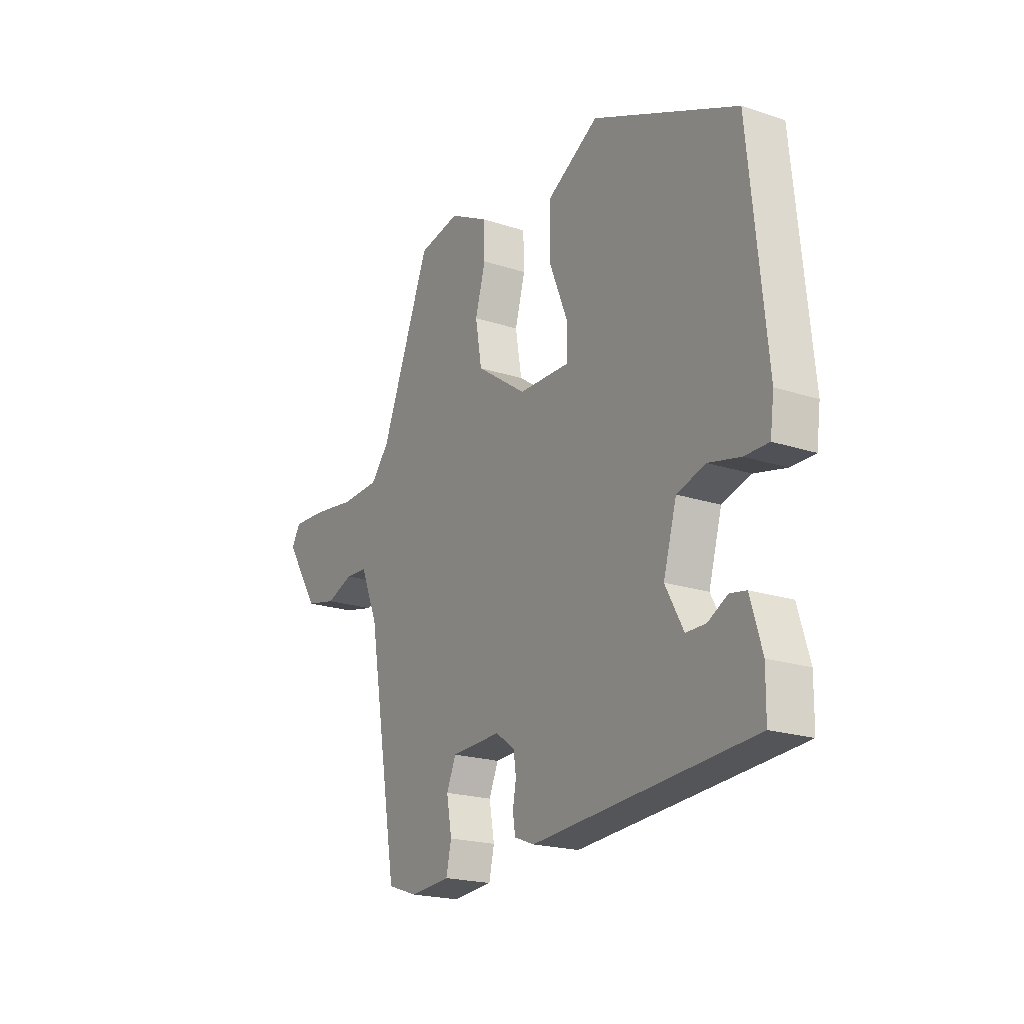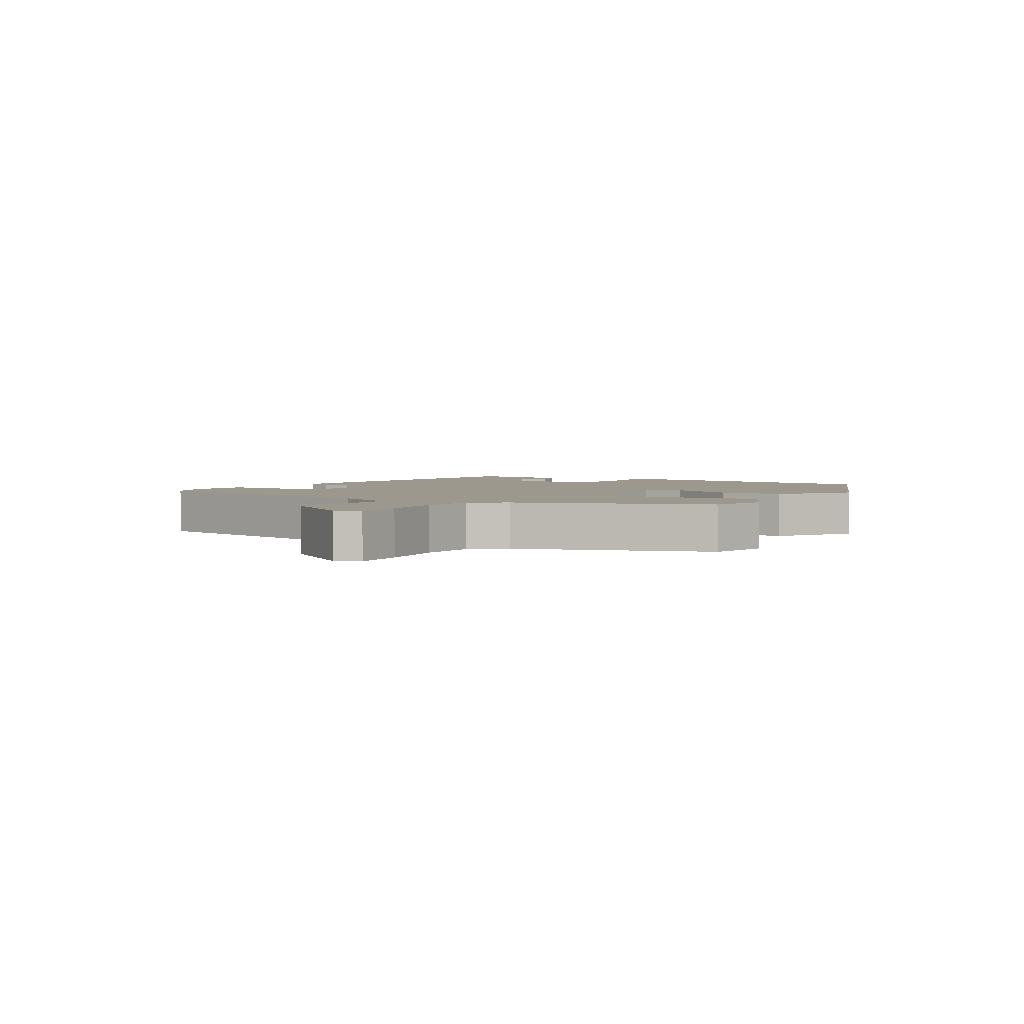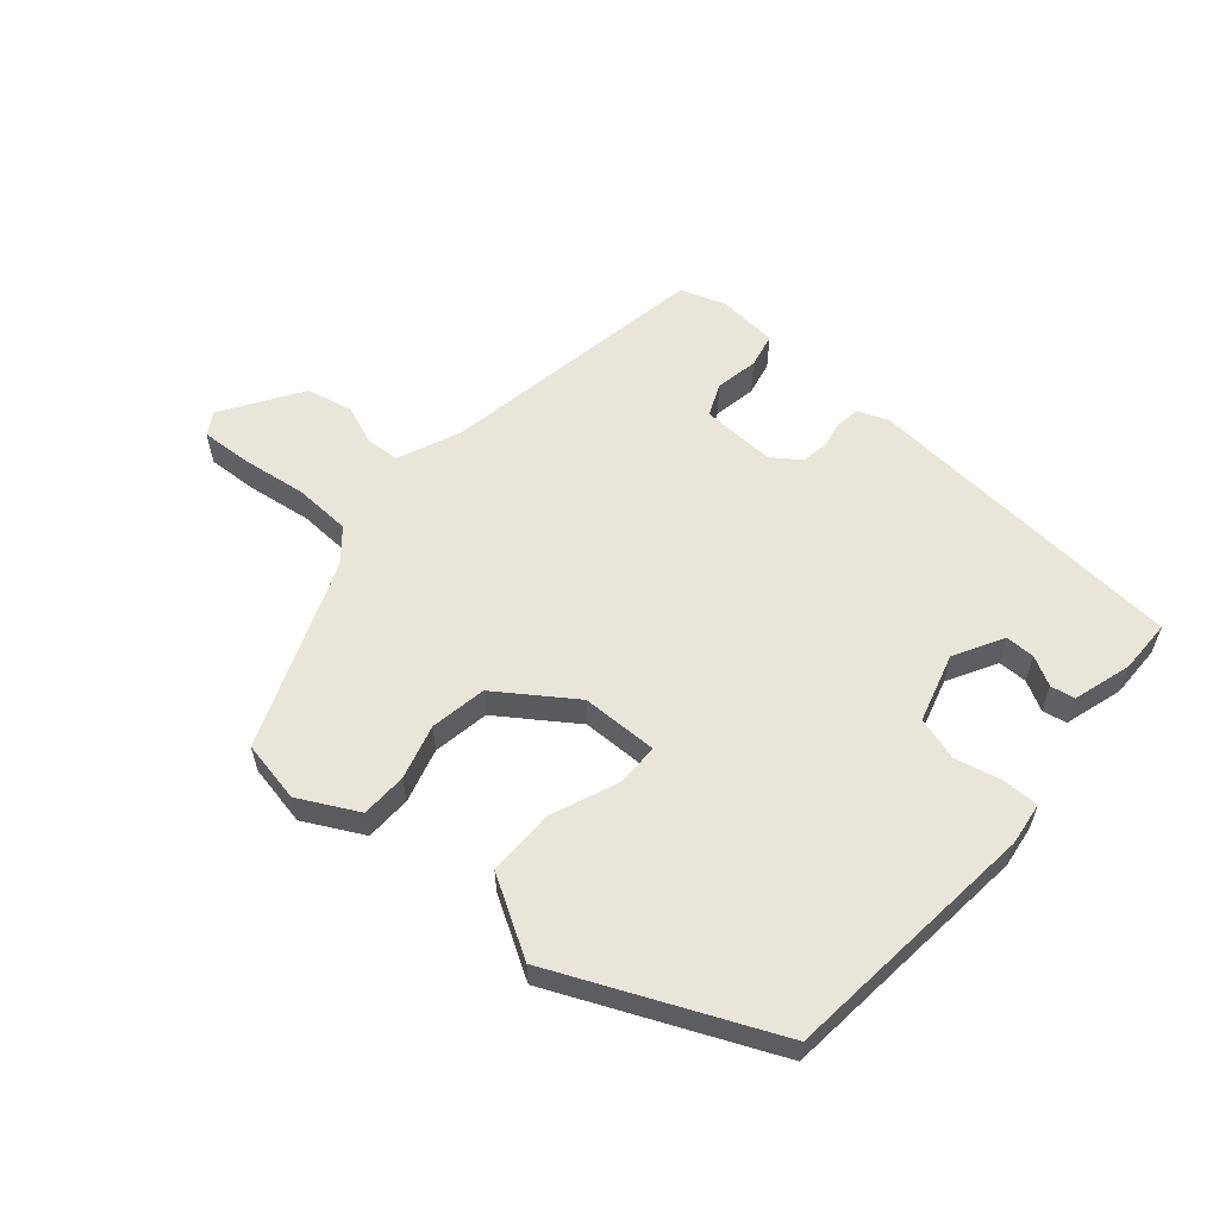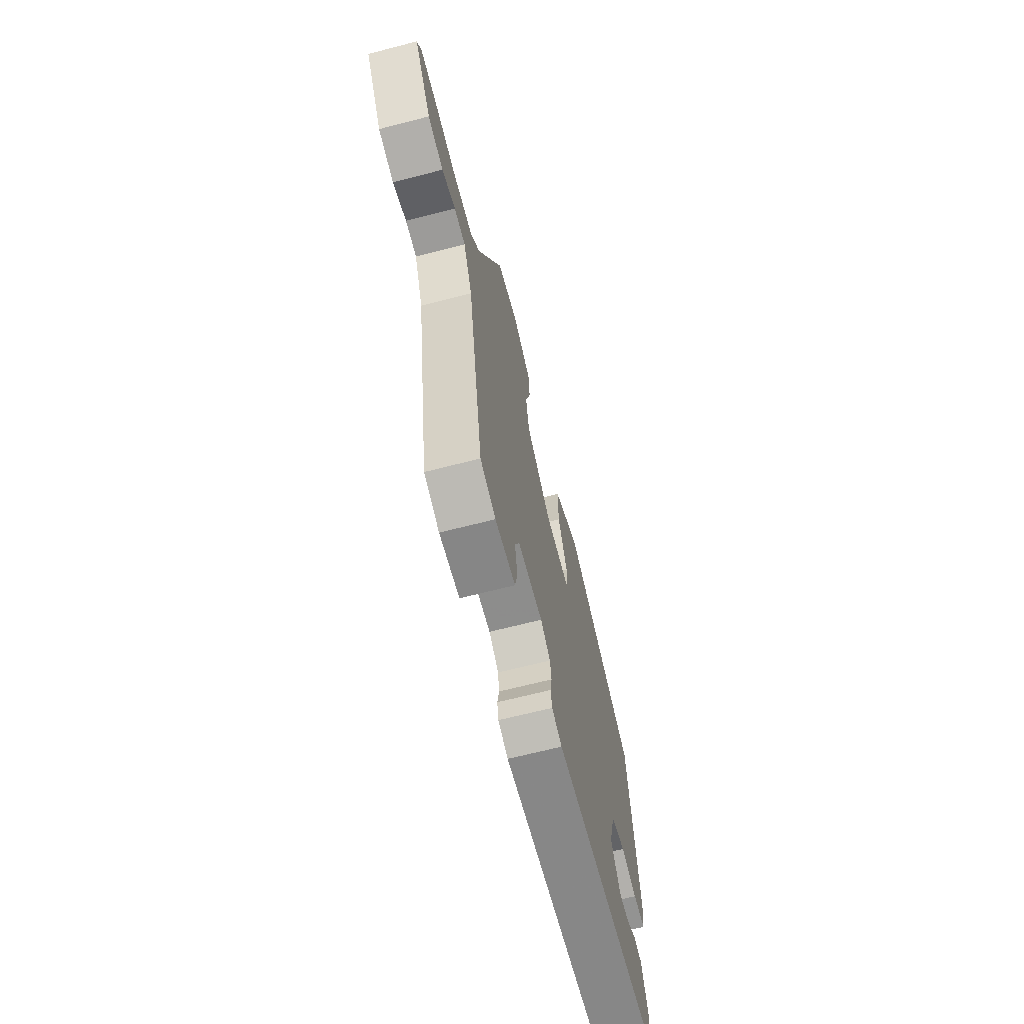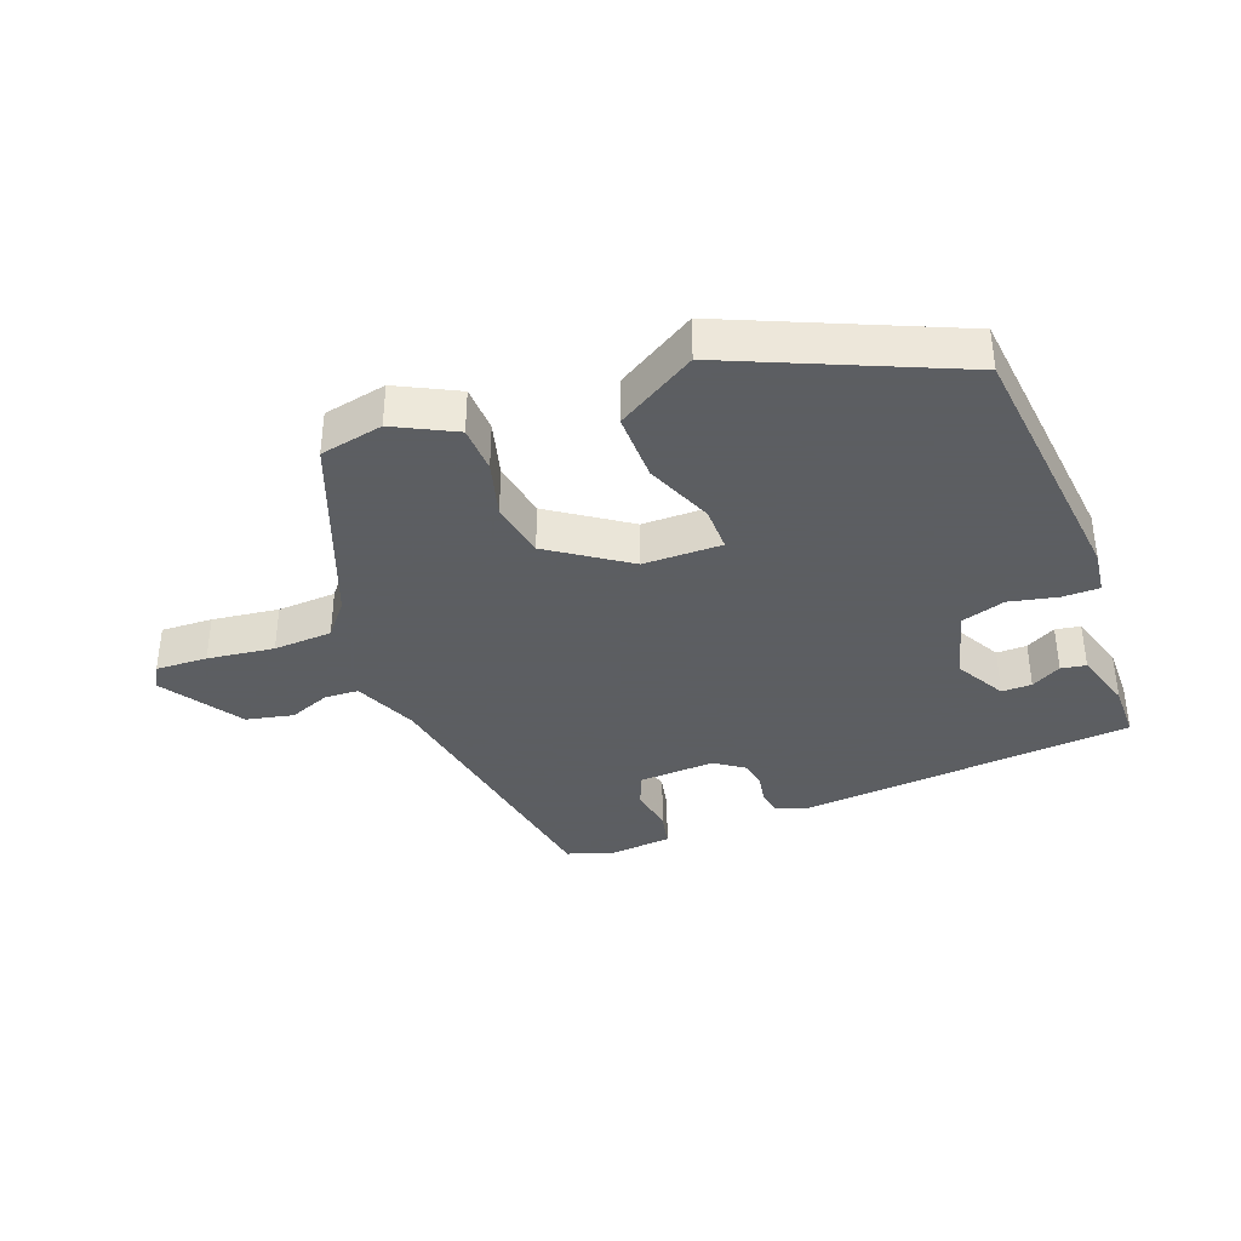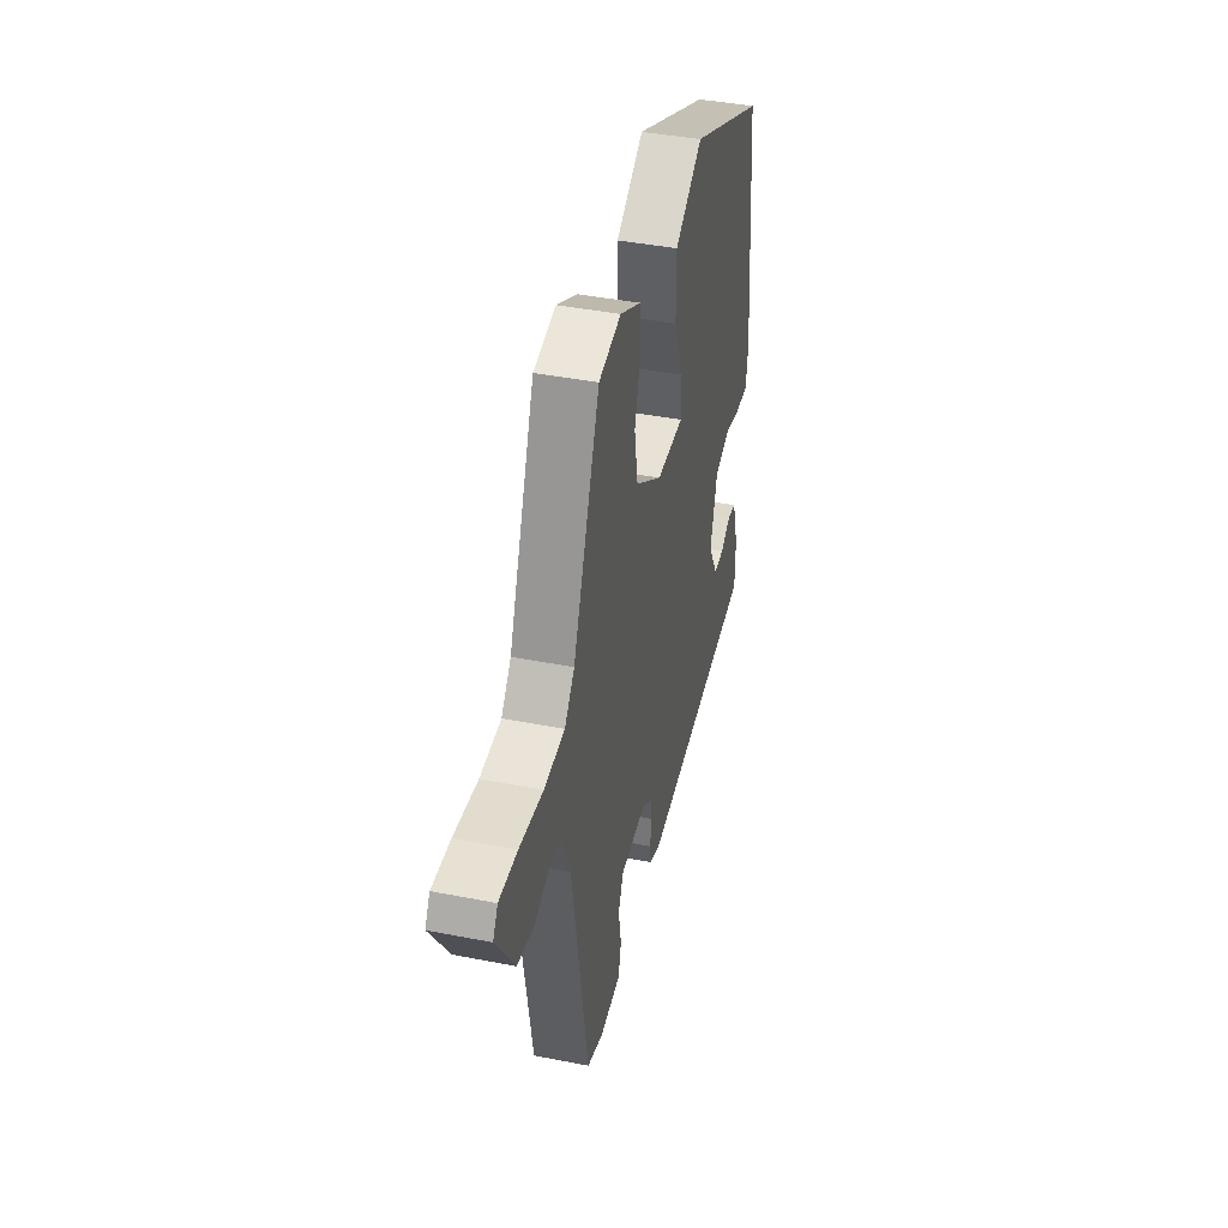
<metadata>
{"format":"obj","ext":"obj","renderer":"f3d","projection":"perspective","resolution":1024,"background":"white","views":[{"elev":-20.4,"azim":59.0,"up":"+Z"},{"elev":3.0,"azim":-56.6,"up":"+Y"},{"elev":58.1,"azim":40.8,"up":"+Y"},{"elev":-66.7,"azim":-75.5,"up":"+Z"},{"elev":-37.4,"azim":21.2,"up":"+Y"},{"elev":41.3,"azim":-76.6,"up":"+Z"}]}
</metadata>
<code>
v -0.415 0.07 -0.494
v -0.487 0.07 -0.068
v -0.528 0.07 0.03
v -0.58 0.07 0.033
v -0.643 0.07 0.009
v -0.715 0.07 0.025
v -0.794 0.07 0.148
v -0.773 0.07 0.183
v -0.694 0.07 0.179
v -0.592 0.07 0.165
v -0.502 0.07 0.169
v -0.459 0.07 0.22
v -0.343 0.07 0.512
v -0.246 0.07 0.531
v -0.154 0.07 0.483
v -0.152 0.07 0.411
v -0.176 0.07 0.326
v -0.161 0.07 0.238
v -0.043 0.07 0.156
v 0.077 0.07 0.154
v 0.077 0.07 0.222
v 0.035 0.07 0.326
v 0.035 0.07 0.431
v 0.157 0.07 0.503
v 0.495 0.07 0.352
v 0.535 0.07 -0.053
v 0.526 0.07 -0.12
v 0.47 0.07 -0.12
v 0.396 0.07 -0.103
v 0.329 0.07 -0.123
v 0.298 0.07 -0.231
v 0.34 0.07 -0.308
v 0.386 0.07 -0.308
v 0.432 0.07 -0.283
v 0.47 0.07 -0.29
v 0.497 0.07 -0.381
v 0.496 0.07 -0.466
v -0.016 0.07 -0.505
v -0.063 0.07 -0.487
v -0.069 0.07 -0.45
v -0.061 0.07 -0.406
v -0.067 0.07 -0.364
v -0.112 0.07 -0.332
v -0.228 0.07 -0.337
v -0.25 0.07 -0.388
v -0.238 0.07 -0.456
v -0.25 0.07 -0.51
v -0.344 0.07 -0.518
v -0.415 0 -0.494
v -0.487 0 -0.068
v -0.528 0 0.03
v -0.58 0 0.033
v -0.643 0 0.009
v -0.715 0 0.025
v -0.794 0 0.148
v -0.773 0 0.183
v -0.694 0 0.179
v -0.592 0 0.165
v -0.502 0 0.169
v -0.459 0 0.22
v -0.343 0 0.512
v -0.246 0 0.531
v -0.154 0 0.483
v -0.152 0 0.411
v -0.176 0 0.326
v -0.161 0 0.238
v -0.043 0 0.156
v 0.077 0 0.154
v 0.077 0 0.222
v 0.035 0 0.326
v 0.035 0 0.431
v 0.157 0 0.503
v 0.495 0 0.352
v 0.535 0 -0.053
v 0.526 0 -0.12
v 0.47 0 -0.12
v 0.396 0 -0.103
v 0.329 0 -0.123
v 0.298 0 -0.231
v 0.34 0 -0.308
v 0.386 0 -0.308
v 0.432 0 -0.283
v 0.47 0 -0.29
v 0.497 0 -0.381
v 0.496 0 -0.466
v -0.016 0 -0.505
v -0.063 0 -0.487
v -0.069 0 -0.45
v -0.061 0 -0.406
v -0.067 0 -0.364
v -0.112 0 -0.332
v -0.228 0 -0.337
v -0.25 0 -0.388
v -0.238 0 -0.456
v -0.25 0 -0.51
v -0.344 0 -0.518
f 48 1 2
f 47 48 2
f 46 47 2
f 45 46 2
f 44 45 2 3
f 43 44 3
f 42 43 3
f 39 40 41
f 38 39 41
f 37 38 41
f 36 37 41
f 35 36 41
f 33 34 35
f 33 35 41
f 32 33 41 42
f 27 28 29
f 26 27 29
f 25 26 29
f 24 25 29
f 23 24 29
f 22 23 29
f 21 22 29
f 20 21 29 30
f 19 20 30 31
f 15 16 17
f 14 15 17
f 13 14 17
f 12 13 17
f 11 12 17 18
f 8 9 10
f 7 8 10
f 6 7 10
f 5 6 10
f 4 5 10
f 3 4 10 11
f 31 32 42
f 19 31 42
f 18 19 42
f 11 18 42
f 3 11 42
f 50 49 96
f 50 96 95
f 50 95 94
f 50 94 93
f 51 50 93 92
f 51 92 91
f 51 91 90
f 89 88 87
f 89 87 86
f 89 86 85
f 89 85 84
f 89 84 83
f 83 82 81
f 89 83 81
f 90 89 81 80
f 77 76 75
f 77 75 74
f 77 74 73
f 77 73 72
f 77 72 71
f 77 71 70
f 77 70 69
f 78 77 69 68
f 79 78 68 67
f 65 64 63
f 65 63 62
f 65 62 61
f 65 61 60
f 66 65 60 59
f 58 57 56
f 58 56 55
f 58 55 54
f 58 54 53
f 58 53 52
f 59 58 52 51
f 90 80 79
f 90 79 67
f 90 67 66
f 90 66 59
f 90 59 51
f 1 49 50 2
f 2 50 51 3
f 3 51 52 4
f 4 52 53 5
f 5 53 54 6
f 6 54 55 7
f 7 55 56 8
f 8 56 57 9
f 9 57 58 10
f 10 58 59 11
f 11 59 60 12
f 12 60 61 13
f 13 61 62 14
f 14 62 63 15
f 15 63 64 16
f 16 64 65 17
f 17 65 66 18
f 18 66 67 19
f 19 67 68 20
f 20 68 69 21
f 21 69 70 22
f 22 70 71 23
f 23 71 72 24
f 24 72 73 25
f 25 73 74 26
f 26 74 75 27
f 27 75 76 28
f 28 76 77 29
f 29 77 78 30
f 30 78 79 31
f 31 79 80 32
f 32 80 81 33
f 33 81 82 34
f 34 82 83 35
f 35 83 84 36
f 36 84 85 37
f 37 85 86 38
f 38 86 87 39
f 39 87 88 40
f 40 88 89 41
f 41 89 90 42
f 42 90 91 43
f 43 91 92 44
f 44 92 93 45
f 45 93 94 46
f 46 94 95 47
f 47 95 96 48
f 48 96 49 1

</code>
